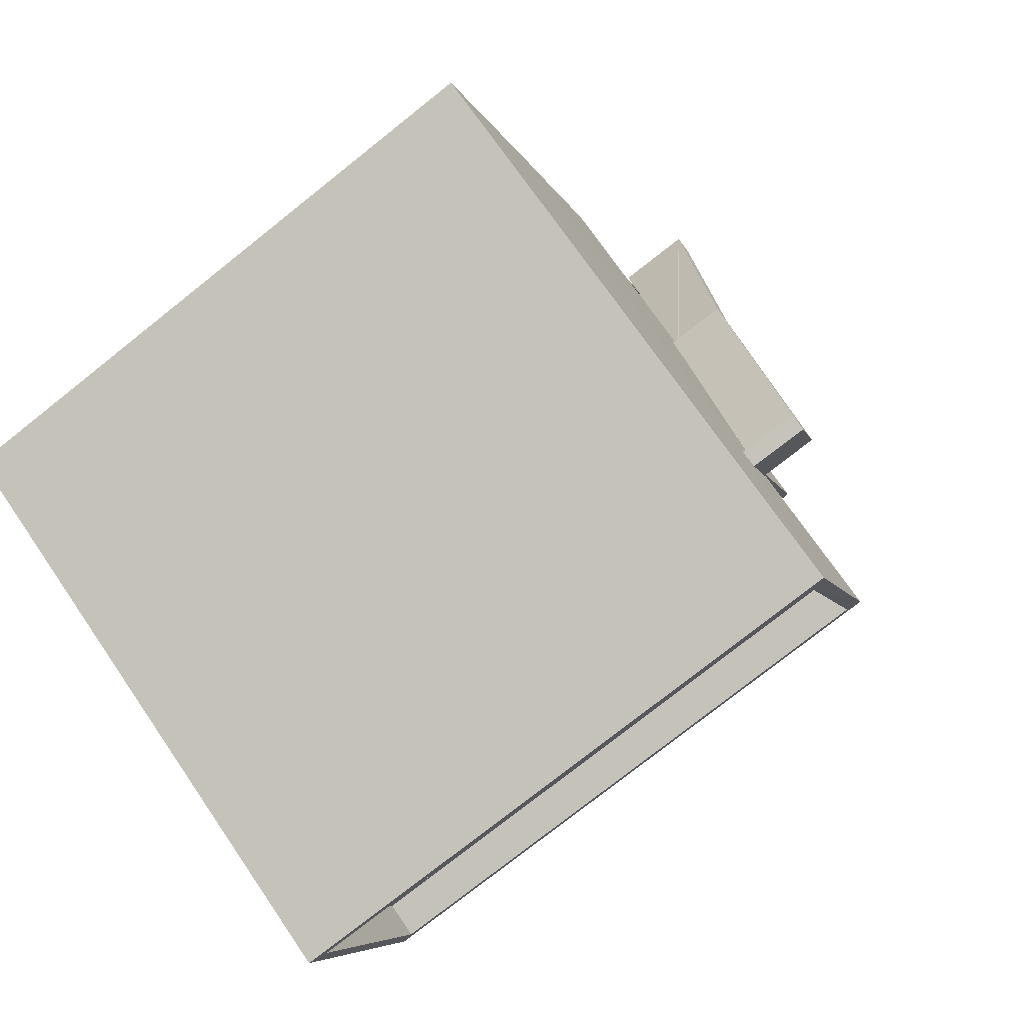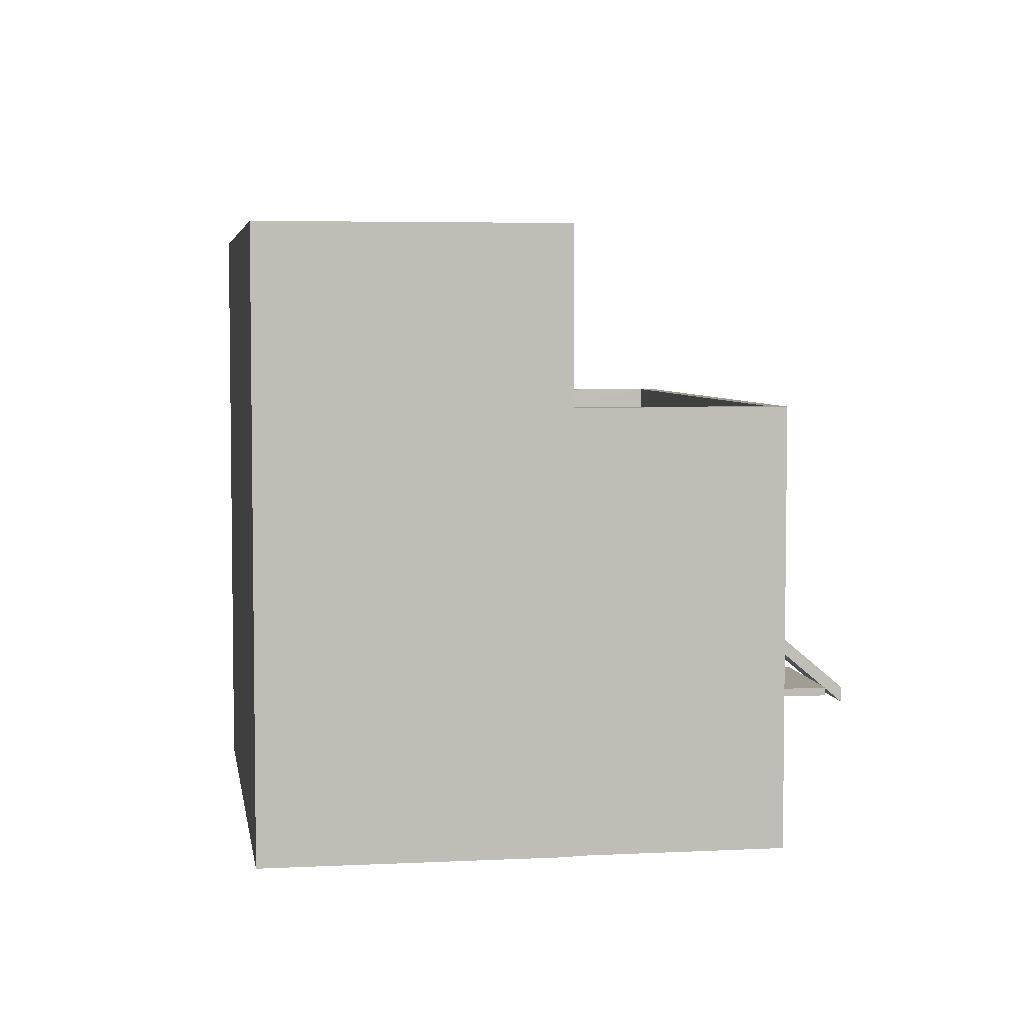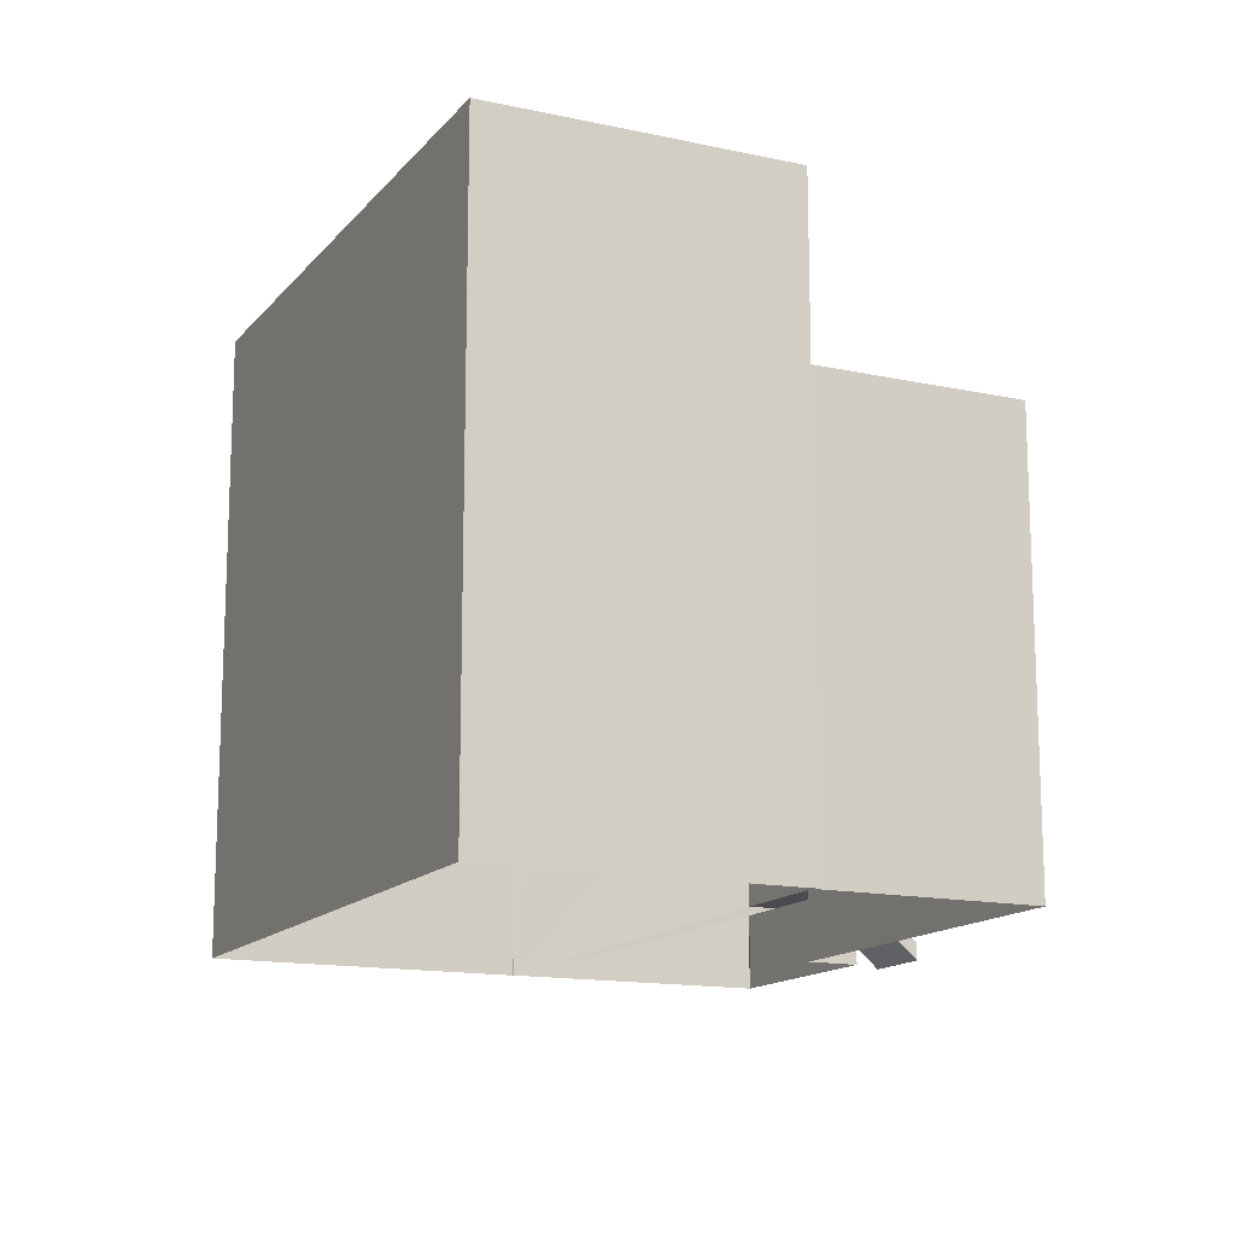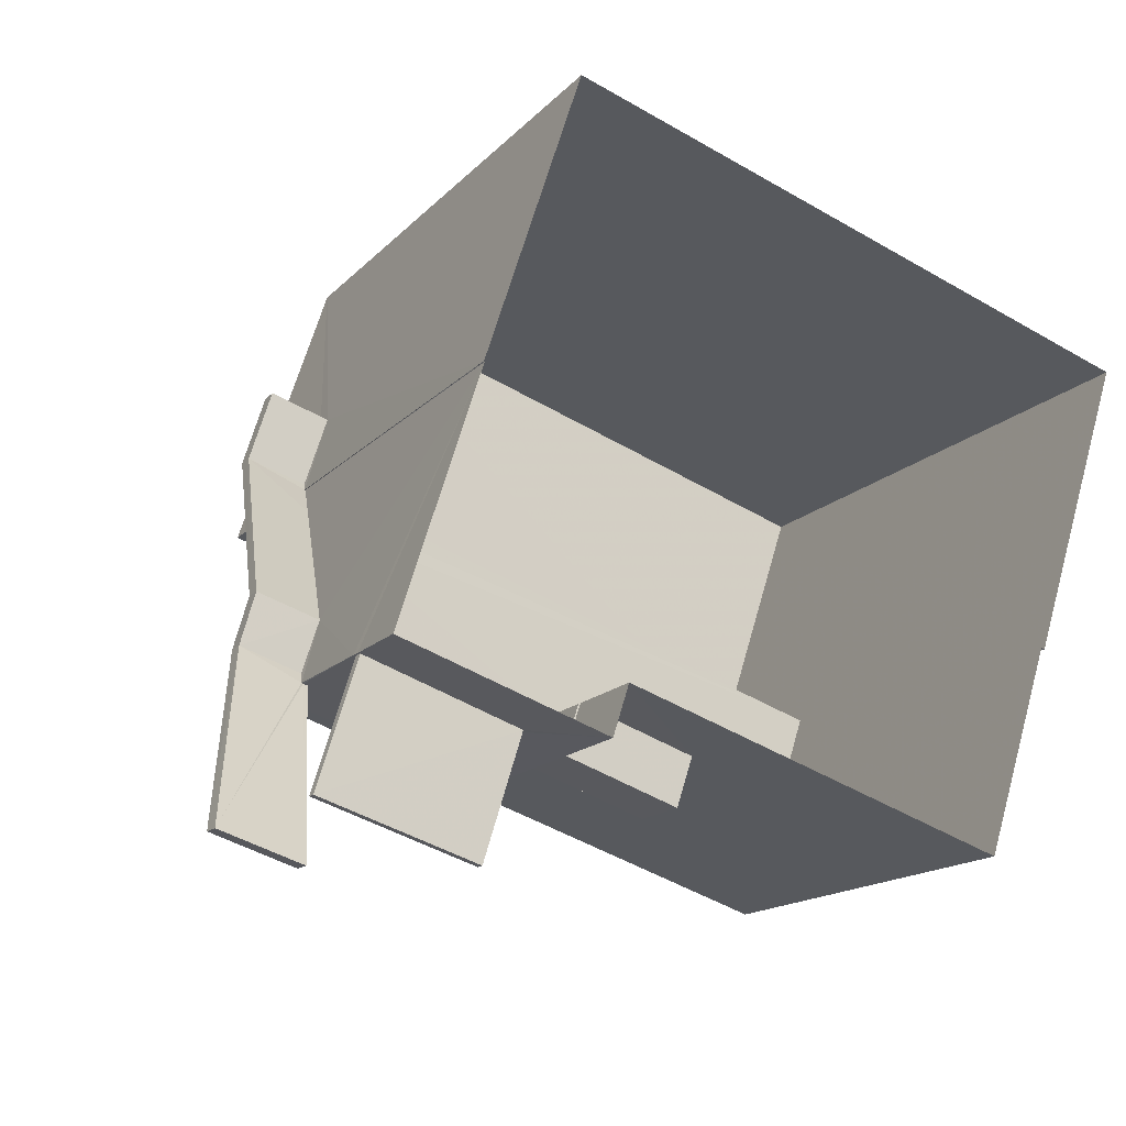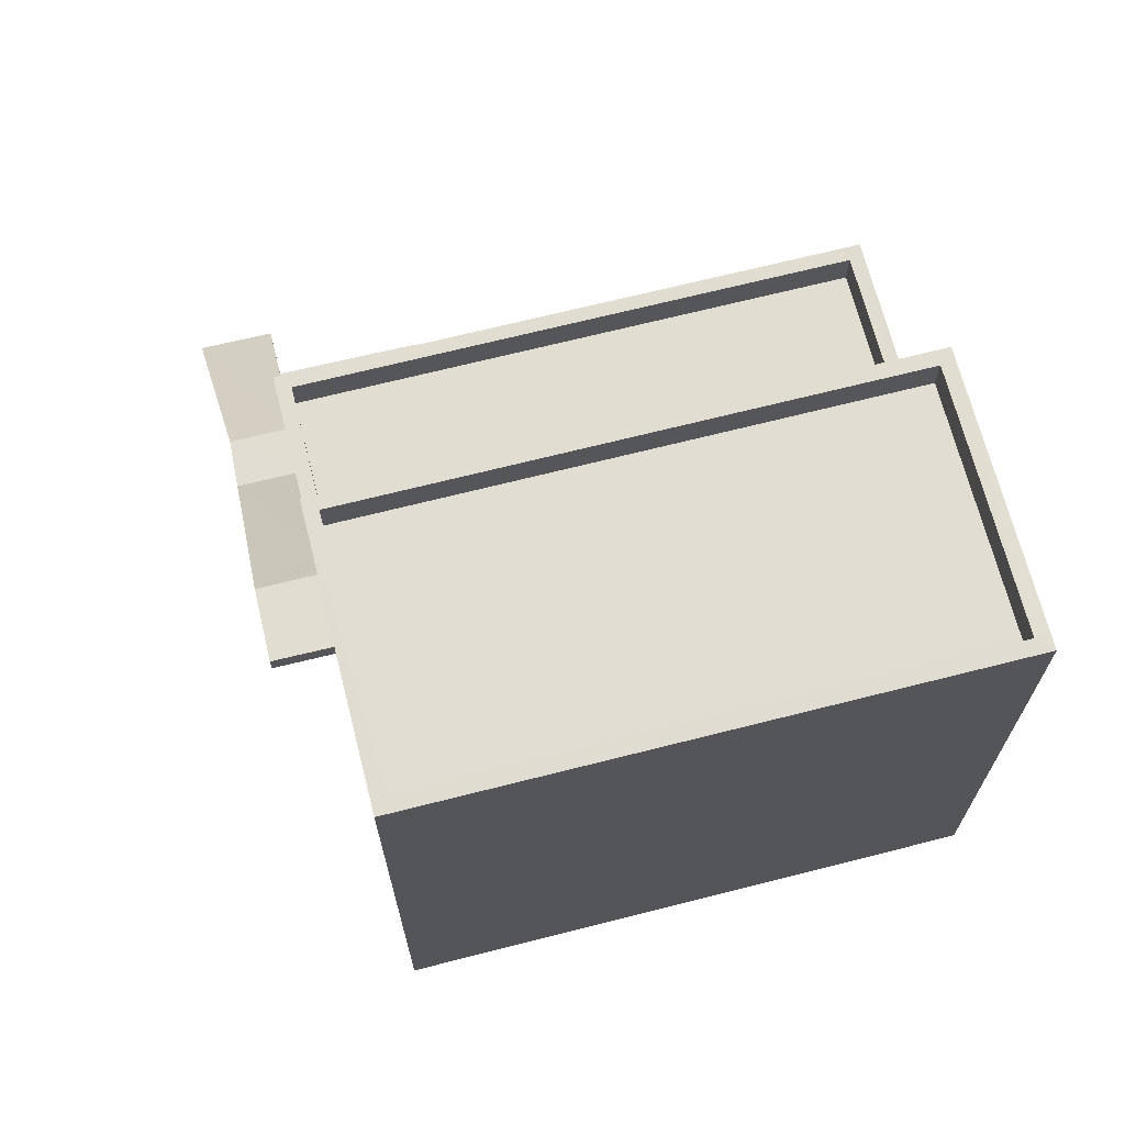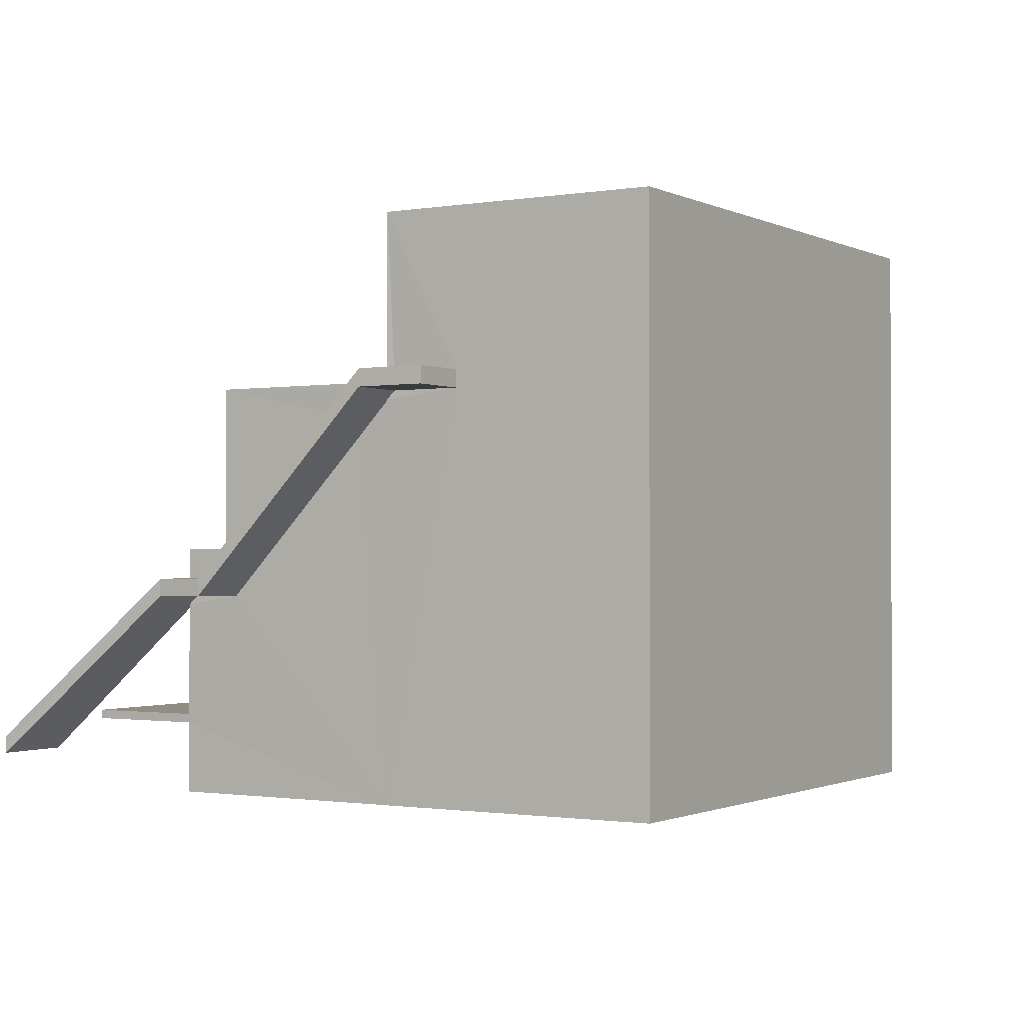
<metadata>
{"format":"obj","ext":"obj","renderer":"f3d","projection":"perspective","resolution":1024,"background":"white","views":[{"elev":73.1,"azim":-34.5,"up":"+Y"},{"elev":4.8,"azim":-81.0,"up":"+Z"},{"elev":-14.5,"azim":-97.3,"up":"+Z"},{"elev":-15.6,"azim":152.9,"up":"+Y"},{"elev":68.4,"azim":-176.3,"up":"+Z"},{"elev":-1.2,"azim":139.5,"up":"+Z"}]}
</metadata>
<code>
v -8.889e+04 -1.007e+05 2.243
v -8.889e+04 -1.007e+05 2.242
v -8.888e+04 -1.007e+05 2.241
v -8.888e+04 -1.007e+05 2.242
v -8.888e+04 -1.007e+05 2.242
v -8.889e+04 -1.007e+05 2.243
v -8.888e+04 -1.007e+05 2.243
v -8.888e+04 -1.007e+05 2.243
v -8.888e+04 -1.007e+05 2.243
v -8.889e+04 -1.007e+05 2.243
v -8.888e+04 -1.007e+05 9.001
v -8.888e+04 -1.007e+05 8.708
v -8.888e+04 -1.007e+05 9.001
v -8.888e+04 -1.007e+05 8.708
v -8.888e+04 -1.007e+05 3.454
v -8.888e+04 -1.007e+05 3.454
v -8.888e+04 -1.007e+05 3.454
v -8.888e+04 -1.007e+05 3.454
v -8.888e+04 -1.007e+05 9.153
v -8.888e+04 -1.007e+05 9.152
v -8.888e+04 -1.007e+05 9.152
v -8.888e+04 -1.007e+05 9.153
v -8.888e+04 -1.007e+05 3.704
v -8.888e+04 -1.007e+05 3.704
v -8.888e+04 -1.007e+05 3.704
v -8.888e+04 -1.007e+05 3.704
v -8.888e+04 -1.007e+05 9.004
v -8.888e+04 -1.007e+05 5.703
v -8.888e+04 -1.007e+05 8.387
v -8.888e+04 -1.007e+05 9.004
v -8.888e+04 -1.007e+05 5.543
v -8.888e+04 -1.007e+05 5.704
v -8.887e+04 -1.007e+05 2.869
v -8.888e+04 -1.007e+05 5.543
v -8.888e+04 -1.007e+05 5.704
v -8.888e+04 -1.007e+05 5.703
v -8.888e+04 -1.007e+05 2.869
v -8.888e+04 -1.007e+05 5.541
v -8.889e+04 -1.007e+05 12.15
v -8.889e+04 -1.007e+05 12.15
v -8.889e+04 -1.007e+05 12.15
v -8.889e+04 -1.007e+05 12.15
v -8.888e+04 -1.007e+05 12.15
v -8.888e+04 -1.007e+05 12.15
v -8.888e+04 -1.007e+05 12.15
v -8.888e+04 -1.007e+05 12.15
v -8.888e+04 -1.007e+05 9.452
v -8.888e+04 -1.007e+05 9.453
v -8.888e+04 -1.007e+05 9.453
v -8.888e+04 -1.007e+05 9.452
v -8.888e+04 -1.007e+05 3.169
v -8.887e+04 -1.007e+05 3.169
v -8.888e+04 -1.007e+05 5.843
v -8.888e+04 -1.007e+05 5.841
v -8.889e+04 -1.007e+05 9.309
v -8.889e+04 -1.007e+05 9.309
v -8.889e+04 -1.007e+05 9.309
v -8.888e+04 -1.007e+05 9.308
v -8.888e+04 -1.007e+05 9.308
v -8.889e+04 -1.007e+05 9.309
v -8.888e+04 -1.007e+05 9.308
v -8.888e+04 -1.007e+05 9.308
v -8.888e+04 -1.007e+05 9.304
v -8.888e+04 -1.007e+05 8.687
v -8.888e+04 -1.007e+05 6.003
v -8.888e+04 -1.007e+05 9.304
v -8.888e+04 -1.007e+05 3.754
v -8.888e+04 -1.007e+05 3.754
v -8.888e+04 -1.007e+05 3.754
v -8.888e+04 -1.007e+05 3.754
v -8.888e+04 -1.007e+05 4.754
v -8.888e+04 -1.007e+05 4.754
v -8.888e+04 -1.007e+05 4.754
v -8.888e+04 -1.007e+05 4.754
v -8.888e+04 -1.007e+05 4.754
v -8.888e+04 -1.007e+05 4.754
v -8.888e+04 -1.007e+05 3.604
v -8.888e+04 -1.007e+05 3.604
v -8.888e+04 -1.007e+05 3.604
v -8.888e+04 -1.007e+05 3.604
v -8.889e+04 -1.007e+05 11.55
v -8.888e+04 -1.007e+05 11.55
v -8.889e+04 -1.007e+05 11.55
v -8.888e+04 -1.007e+05 11.55
v -8.888e+04 -1.007e+05 6.004
v -8.888e+04 -1.007e+05 5.843
v -8.888e+04 -1.007e+05 6.004
v -8.888e+04 -1.007e+05 8.744
v -8.888e+04 -1.007e+05 9.301
v -8.888e+04 -1.007e+05 9.301
v -8.888e+04 -1.007e+05 6.003
v -8.888e+04 -1.007e+05 6.519
v -8.888e+04 -1.007e+05 6.519
v -8.888e+04 -1.007e+05 6.519
v -8.888e+04 -1.007e+05 6.519
v -8.888e+04 -1.007e+05 6.518
v -8.888e+04 -1.007e+05 6.519
v -8.888e+04 -1.007e+05 6.519
v -8.888e+04 -1.007e+05 6.519
v -8.888e+04 -1.007e+05 8.708
v -8.888e+04 -1.007e+05 8.708
v -8.889e+04 -1.007e+05 8.709
v -8.888e+04 -1.007e+05 8.708
v -8.889e+04 -1.007e+05 8.709
v -8.888e+04 -1.007e+05 5.519
v -8.888e+04 -1.007e+05 5.519
v -8.888e+04 -1.007e+05 5.519
v -8.888e+04 -1.007e+05 5.519
v -8.888e+04 -1.007e+05 3.454
v -8.888e+04 -1.007e+05 3.604
f 1 2 3
f 3 4 5
f 1 6 2
f 7 8 9
f 7 9 5
f 9 10 1
f 5 1 3
f 5 9 1
f 11 12 13
f 11 14 12
f 15 16 17
f 18 15 17
f 19 20 21
f 22 19 21
f 23 24 25
f 23 26 24
f 19 22 27
f 22 28 29
f 27 29 30
f 27 22 29
f 31 32 33
f 33 34 31
f 35 32 31
f 32 36 28
f 32 35 36
f 28 36 29
f 34 33 37
f 38 34 37
f 39 40 41
f 40 42 41
f 43 44 45
f 46 43 45
f 44 42 40
f 45 44 40
f 47 48 49
f 47 50 48
f 51 52 53
f 54 51 53
f 55 56 57
f 55 58 59
f 57 56 60
f 59 61 62
f 59 58 61
f 56 55 59
f 49 48 63
f 49 64 65
f 63 66 64
f 49 63 64
f 67 68 69
f 70 67 69
f 71 72 73
f 73 72 74
f 71 75 72
f 74 72 76
f 77 78 79
f 77 80 78
f 81 82 83
f 81 84 82
f 39 41 43
f 46 39 43
f 52 85 86
f 85 87 86
f 53 52 86
f 88 89 90
f 91 85 65
f 91 87 85
f 92 93 94
f 95 96 97
f 95 98 96
f 99 93 92
f 98 93 99
f 98 95 93
f 14 100 12
f 101 102 103
f 100 104 12
f 12 104 101
f 101 104 102
f 64 91 65
f 105 106 107
f 105 108 106
f 30 5 4
f 27 30 4
f 26 23 9
f 9 8 26
f 92 67 75
f 92 75 99
f 71 8 99
f 67 70 75
f 71 26 8
f 75 71 99
f 14 11 100
f 75 69 72
f 75 70 69
f 108 94 93
f 106 108 93
f 106 95 107
f 106 93 95
f 42 2 6
f 41 42 6
f 31 36 35
f 5 30 29
f 5 29 36
f 109 7 5
f 109 5 110
f 36 31 110
f 110 5 36
f 65 22 49
f 65 28 22
f 20 3 44
f 50 44 43
f 4 3 20
f 4 20 27
f 48 43 63
f 27 20 19
f 50 43 48
f 20 44 50
f 65 85 32
f 28 65 32
f 39 84 81
f 39 46 84
f 39 81 83
f 40 39 83
f 32 85 52
f 33 32 52
f 68 72 69
f 68 76 72
f 80 109 110
f 80 16 109
f 57 1 10
f 55 57 10
f 44 3 2
f 42 44 2
f 102 60 56
f 102 104 60
f 25 9 23
f 10 9 25
f 10 74 55
f 97 96 58
f 97 108 105
f 76 68 67
f 55 92 58
f 92 76 67
f 108 97 94
f 58 92 94
f 10 25 74
f 74 76 92
f 55 74 92
f 58 94 97
f 16 77 17
f 16 80 77
f 51 38 37
f 51 54 38
f 13 12 88
f 13 88 90
f 12 101 88
f 50 47 21
f 20 50 21
f 74 24 73
f 74 25 24
f 66 61 64
f 61 58 64
f 64 96 91
f 86 87 98
f 87 96 98
f 64 58 96
f 91 96 87
f 52 51 37
f 33 52 37
f 45 83 82
f 45 40 83
f 97 105 107
f 95 97 107
f 86 98 53
f 98 99 54
f 110 31 34
f 109 16 7
f 7 15 8
f 78 99 8
f 80 110 34
f 53 98 54
f 7 16 15
f 54 99 38
f 80 34 38
f 80 38 78
f 15 78 8
f 38 99 78
f 56 59 103
f 102 56 103
f 17 77 79
f 18 17 79
f 13 104 100
f 6 1 57
f 6 57 41
f 13 100 11
f 63 43 61
f 60 104 13
f 57 60 41
f 41 60 43
f 63 61 66
f 90 89 62
f 60 13 90
f 61 43 62
f 60 90 43
f 90 62 43
f 78 18 79
f 78 15 18
f 62 88 59
f 59 88 103
f 89 88 62
f 103 88 101
f 26 73 24
f 26 71 73
f 21 49 22
f 21 47 49
f 45 82 84
f 46 45 84

</code>
